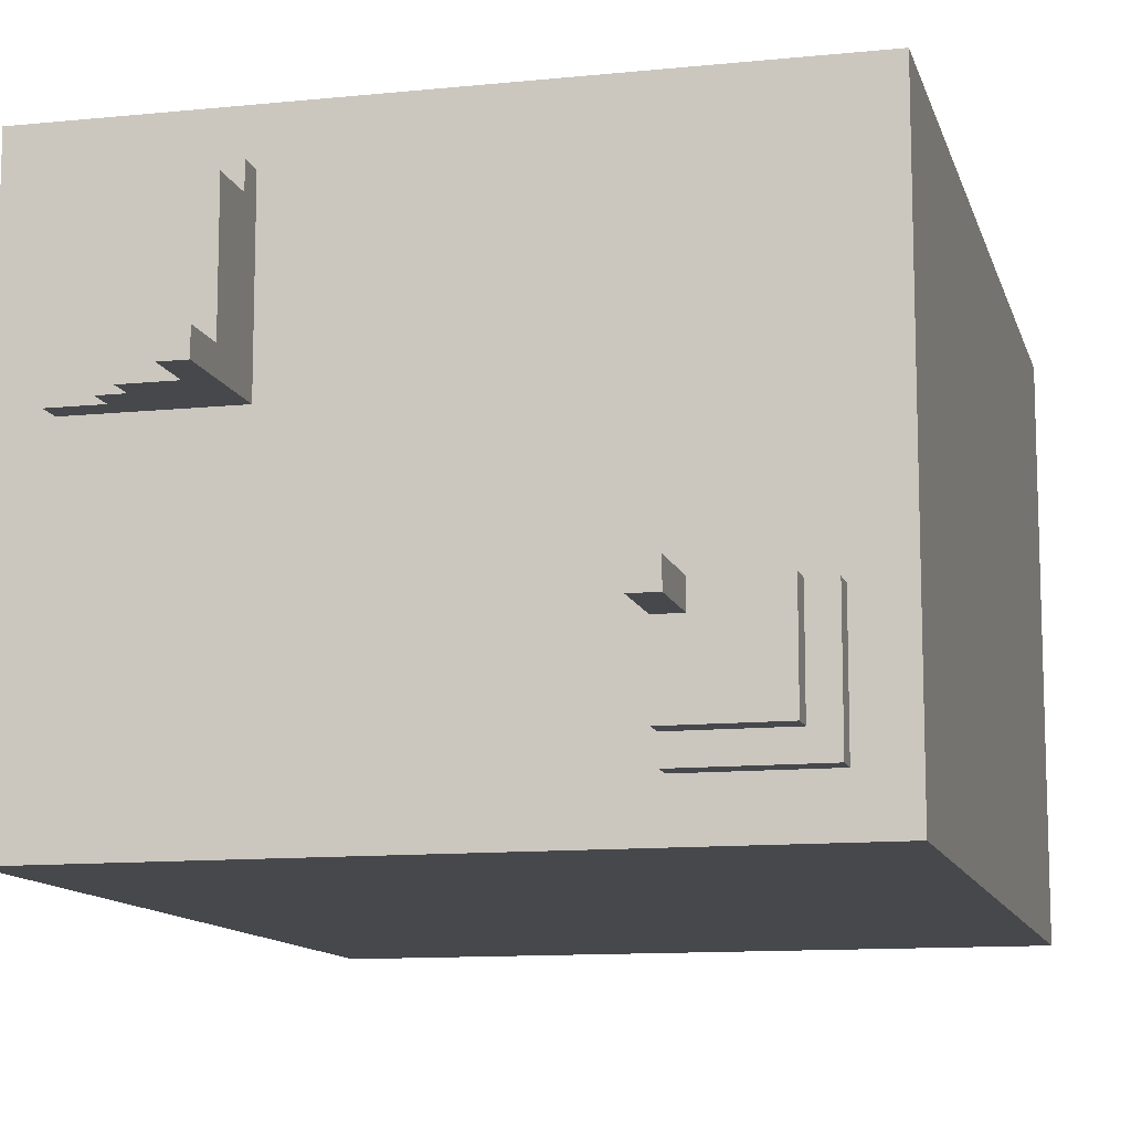
<metadata>
{"format":"obj","ext":"obj","renderer":"f3d","projection":"perspective","resolution":1024,"background":"white","views":[{"elev":-11.5,"azim":-166.1,"up":"+Z"}]}
</metadata>
<code>
o
v -1.4 0 1.3
v -1.4 0 -0.9
v -1.4 3.5 1.3
v -1.4 3.5 -0.9
v -1.2 3.5 -0.2
v -1.2 3.5 -0.7
v -1.2 3.6 -0.2
v -1.2 3.6 -0.7
v -1.1 3.6 -0.2
v -1.1 3.6 -0.6
v -1.1 3.7 -0.2
v -1.1 3.7 -0.6
v -0.9 0.9 1.3
v -0.9 0.9 1.2
v -0.9 1.3 1.3
v -0.9 1.3 1.2
v -0.9 1.6 1.3
v -0.9 1.6 1.2
v -0.9 2 1.3
v -0.9 2 1.2
v -0.9 2.3 1.3
v -0.9 2.3 1.2
v -0.9 2.7 1.3
v -0.9 2.7 1.2
v -0.9 3 1.3
v -0.9 3 1.2
v -0.9 3.4 1.3
v -0.9 3.4 1.2
v -0.8 3.7 -0.2
v -0.8 3.7 -0.3
v -0.8 4 -0.2
v -0.8 4 -0.3
v -0.4 0.9 1.3
v -0.4 0.9 1.2
v -0.4 1.3 1.3
v -0.4 1.3 1.2
v -0.4 1.6 1.3
v -0.4 1.6 1.2
v -0.4 2 1.3
v -0.4 2 1.2
v -0.4 2.3 1.3
v -0.4 2.3 1.2
v -0.4 2.7 1.3
v -0.4 2.7 1.2
v -0.4 3 1.3
v -0.4 3 1.2
v -0.4 3.4 1.3
v -0.4 3.4 1.2
v 0.1 0.9 1.3
v 0.1 0.9 1.2
v 0.1 1.3 1.3
v 0.1 1.3 1.2
v 0.1 1.6 1.3
v 0.1 1.6 1.2
v 0.1 2 1.3
v 0.1 2 1.2
v 0.1 2.3 1.3
v 0.1 2.3 1.2
v 0.1 2.7 1.3
v 0.1 2.7 1.2
v 0.1 3 1.3
v 0.1 3 1.2
v 0.1 3.4 1.3
v 0.1 3.4 1.2
v 0.2 0 1.3
v 0.2 0 1.2
v 0.2 0.5 1.3
v 0.2 0.5 1.2
v 0.5 3.5 1.1
v 0.5 3.5 0.4
v 0.5 3.6 1.1
v 0.5 3.6 1
v 0.5 3.8 1
v 0.5 3.8 0.5
v 0.5 3.8 0.4
v 0.5 4 0.5
v 0.5 4 0.4
v 0.6 0.9 1.3
v 0.6 0.9 1.2
v 0.6 1.3 1.3
v 0.6 1.3 1.2
v 0.6 1.6 1.3
v 0.6 1.6 1.2
v 0.6 2 1.3
v 0.6 2 1.2
v 0.6 2.3 1.3
v 0.6 2.3 1.2
v 0.6 2.7 1.3
v 0.6 2.7 1.2
v 0.6 3 1.3
v 0.6 3 1.2
v 0.6 3.4 1.3
v 0.6 3.4 1.2
v 1.1 0.9 1.3
v 1.1 0.9 1.2
v 1.1 1.3 1.3
v 1.1 1.3 1.2
v 1.1 1.6 1.3
v 1.1 1.6 1.2
v 1.1 2 1.3
v 1.1 2 1.2
v 1.1 2.3 1.3
v 1.1 2.3 1.2
v 1.1 2.7 1.3
v 1.1 2.7 1.2
v 1.1 3 1.3
v 1.1 3 1.2
v 1.1 3.4 1.3
v 1.1 3.4 1.2
v -1.2 0.9 1.3
v -1.2 0.9 1.2
v -1.2 1.3 1.3
v -1.2 1.3 1.2
v -1.2 1.6 1.3
v -1.2 1.6 1.2
v -1.2 2 1.3
v -1.2 2 1.2
v -1.2 2.3 1.3
v -1.2 2.3 1.2
v -1.2 2.7 1.3
v -1.2 2.7 1.2
v -1.2 3 1.3
v -1.2 3 1.2
v -1.2 3.4 1.3
v -1.2 3.4 1.2
v -0.7 0.9 1.3
v -0.7 0.9 1.2
v -0.7 1.3 1.3
v -0.7 1.3 1.2
v -0.7 1.6 1.3
v -0.7 1.6 1.2
v -0.7 2 1.3
v -0.7 2 1.2
v -0.7 2.3 1.3
v -0.7 2.3 1.2
v -0.7 2.7 1.3
v -0.7 2.7 1.2
v -0.7 3 1.3
v -0.7 3 1.2
v -0.7 3.4 1.3
v -0.7 3.4 1.2
v -0.7 3.5 -0.2
v -0.7 3.5 -0.7
v -0.7 3.6 -0.6
v -0.7 3.6 -0.7
v -0.7 3.7 -0.2
v -0.7 3.7 -0.3
v -0.7 3.7 -0.6
v -0.7 4 -0.2
v -0.7 4 -0.3
v -0.2 0 1.3
v -0.2 0 1.2
v -0.2 0.5 1.3
v -0.2 0.5 1.2
v -0.2 0.9 1.3
v -0.2 0.9 1.2
v -0.2 1.3 1.3
v -0.2 1.3 1.2
v -0.2 1.6 1.3
v -0.2 1.6 1.2
v -0.2 2 1.3
v -0.2 2 1.2
v -0.2 2.3 1.3
v -0.2 2.3 1.2
v -0.2 2.7 1.3
v -0.2 2.7 1.2
v -0.2 3 1.3
v -0.2 3 1.2
v -0.2 3.4 1.3
v -0.2 3.4 1.2
v 0.3 0.9 1.3
v 0.3 0.9 1.2
v 0.3 1.3 1.3
v 0.3 1.3 1.2
v 0.3 1.6 1.3
v 0.3 1.6 1.2
v 0.3 2 1.3
v 0.3 2 1.2
v 0.3 2.3 1.3
v 0.3 2.3 1.2
v 0.3 2.7 1.3
v 0.3 2.7 1.2
v 0.3 3 1.3
v 0.3 3 1.2
v 0.3 3.4 1.3
v 0.3 3.4 1.2
v 0.6 3.8 0.5
v 0.6 3.8 0.4
v 0.6 4 0.5
v 0.6 4 0.4
v 0.8 0.9 1.3
v 0.8 0.9 1.2
v 0.8 1.3 1.3
v 0.8 1.3 1.2
v 0.8 1.6 1.3
v 0.8 1.6 1.2
v 0.8 2 1.3
v 0.8 2 1.2
v 0.8 2.3 1.3
v 0.8 2.3 1.2
v 0.8 2.7 1.3
v 0.8 2.7 1.2
v 0.8 3 1.3
v 0.8 3 1.2
v 0.8 3.4 1.3
v 0.8 3.4 1.2
v 0.8 3.7 1
v 0.8 3.7 0.4
v 0.8 3.8 1
v 0.8 3.8 0.4
v 0.9 3.6 1
v 0.9 3.6 0.4
v 0.9 3.7 1
v 0.9 3.7 0.4
v 1.1 3.5 1.1
v 1.1 3.5 0.4
v 1.1 3.6 1.1
v 1.1 3.6 0.4
v 1.3 0 1.3
v 1.3 0 -0.9
v 1.3 3.5 1.3
v 1.3 3.5 -0.9
v -1.4 0 1.3
v -1.4 3.5 1.3
v -1.2 0.9 1.3
v -1.2 1.3 1.3
v -1.2 1.6 1.3
v -1.2 2 1.3
v -1.2 2.3 1.3
v -1.2 2.7 1.3
v -1.2 3 1.3
v -1.2 3.4 1.3
v -0.9 0.9 1.3
v -0.9 1.3 1.3
v -0.9 1.6 1.3
v -0.9 2 1.3
v -0.9 2.3 1.3
v -0.9 2.7 1.3
v -0.9 3 1.3
v -0.9 3.4 1.3
v -0.7 0.9 1.3
v -0.7 1.3 1.3
v -0.7 1.6 1.3
v -0.7 2 1.3
v -0.7 2.3 1.3
v -0.7 2.7 1.3
v -0.7 3 1.3
v -0.7 3.4 1.3
v -0.4 0.9 1.3
v -0.4 1.3 1.3
v -0.4 1.6 1.3
v -0.4 2 1.3
v -0.4 2.3 1.3
v -0.4 2.7 1.3
v -0.4 3 1.3
v -0.4 3.4 1.3
v -0.2 0 1.3
v -0.2 0.5 1.3
v -0.2 0.9 1.3
v -0.2 1.3 1.3
v -0.2 1.6 1.3
v -0.2 2 1.3
v -0.2 2.3 1.3
v -0.2 2.7 1.3
v -0.2 3 1.3
v -0.2 3.4 1.3
v 0.1 0.9 1.3
v 0.1 1.3 1.3
v 0.1 1.6 1.3
v 0.1 2 1.3
v 0.1 2.3 1.3
v 0.1 2.7 1.3
v 0.1 3 1.3
v 0.1 3.4 1.3
v 0.2 0 1.3
v 0.2 0.5 1.3
v 0.3 0.9 1.3
v 0.3 1.3 1.3
v 0.3 1.6 1.3
v 0.3 2 1.3
v 0.3 2.3 1.3
v 0.3 2.7 1.3
v 0.3 3 1.3
v 0.3 3.4 1.3
v 0.6 0.9 1.3
v 0.6 1.3 1.3
v 0.6 1.6 1.3
v 0.6 2 1.3
v 0.6 2.3 1.3
v 0.6 2.7 1.3
v 0.6 3 1.3
v 0.6 3.4 1.3
v 0.8 0.9 1.3
v 0.8 1.3 1.3
v 0.8 1.6 1.3
v 0.8 2 1.3
v 0.8 2.3 1.3
v 0.8 2.7 1.3
v 0.8 3 1.3
v 0.8 3.4 1.3
v 1.1 0.9 1.3
v 1.1 1.3 1.3
v 1.1 1.6 1.3
v 1.1 2 1.3
v 1.1 2.3 1.3
v 1.1 2.7 1.3
v 1.1 3 1.3
v 1.1 3.4 1.3
v 1.3 0 1.3
v 1.3 3.5 1.3
v -1.2 0.9 1.2
v -1.2 1.3 1.2
v -1.2 1.6 1.2
v -1.2 2 1.2
v -1.2 2.3 1.2
v -1.2 2.7 1.2
v -1.2 3 1.2
v -1.2 3.4 1.2
v -0.9 0.9 1.2
v -0.9 1.3 1.2
v -0.9 1.6 1.2
v -0.9 2 1.2
v -0.9 2.3 1.2
v -0.9 2.7 1.2
v -0.9 3 1.2
v -0.9 3.4 1.2
v -0.7 0.9 1.2
v -0.7 1.3 1.2
v -0.7 1.6 1.2
v -0.7 2 1.2
v -0.7 2.3 1.2
v -0.7 2.7 1.2
v -0.7 3 1.2
v -0.7 3.4 1.2
v -0.4 0.9 1.2
v -0.4 1.3 1.2
v -0.4 1.6 1.2
v -0.4 2 1.2
v -0.4 2.3 1.2
v -0.4 2.7 1.2
v -0.4 3 1.2
v -0.4 3.4 1.2
v -0.2 0 1.2
v -0.2 0.5 1.2
v -0.2 0.9 1.2
v -0.2 1.3 1.2
v -0.2 1.6 1.2
v -0.2 2 1.2
v -0.2 2.3 1.2
v -0.2 2.7 1.2
v -0.2 3 1.2
v -0.2 3.4 1.2
v 0.1 0.9 1.2
v 0.1 1.3 1.2
v 0.1 1.6 1.2
v 0.1 2 1.2
v 0.1 2.3 1.2
v 0.1 2.7 1.2
v 0.1 3 1.2
v 0.1 3.4 1.2
v 0.2 0 1.2
v 0.2 0.5 1.2
v 0.3 0.9 1.2
v 0.3 1.3 1.2
v 0.3 1.6 1.2
v 0.3 2 1.2
v 0.3 2.3 1.2
v 0.3 2.7 1.2
v 0.3 3 1.2
v 0.3 3.4 1.2
v 0.6 0.9 1.2
v 0.6 1.3 1.2
v 0.6 1.6 1.2
v 0.6 2 1.2
v 0.6 2.3 1.2
v 0.6 2.7 1.2
v 0.6 3 1.2
v 0.6 3.4 1.2
v 0.8 0.9 1.2
v 0.8 1.3 1.2
v 0.8 1.6 1.2
v 0.8 2 1.2
v 0.8 2.3 1.2
v 0.8 2.7 1.2
v 0.8 3 1.2
v 0.8 3.4 1.2
v 1.1 0.9 1.2
v 1.1 1.3 1.2
v 1.1 1.6 1.2
v 1.1 2 1.2
v 1.1 2.3 1.2
v 1.1 2.7 1.2
v 1.1 3 1.2
v 1.1 3.4 1.2
v 0.5 3.5 1.1
v 0.5 3.6 1.1
v 1.1 3.5 1.1
v 1.1 3.6 1.1
v 0.5 3.6 1
v 0.5 3.8 1
v 0.8 3.7 1
v 0.8 3.8 1
v 0.9 3.6 1
v 0.9 3.7 1
v 0.5 3.8 0.5
v 0.5 4 0.5
v 0.6 3.8 0.5
v 0.6 4 0.5
v -1.2 3.5 -0.2
v -1.2 3.6 -0.2
v -1.1 3.6 -0.2
v -1.1 3.7 -0.2
v -0.8 3.7 -0.2
v -0.8 4 -0.2
v -0.7 3.5 -0.2
v -0.7 3.7 -0.2
v -0.7 4 -0.2
v 0.5 3.5 0.4
v 0.5 3.8 0.4
v 0.5 4 0.4
v 0.6 3.8 0.4
v 0.6 4 0.4
v 0.8 3.7 0.4
v 0.8 3.8 0.4
v 0.9 3.6 0.4
v 0.9 3.7 0.4
v 1.1 3.5 0.4
v 1.1 3.6 0.4
v -0.8 3.7 -0.3
v -0.8 4 -0.3
v -0.7 3.7 -0.3
v -0.7 4 -0.3
v -1.1 3.6 -0.6
v -1.1 3.7 -0.6
v -0.7 3.6 -0.6
v -0.7 3.7 -0.6
v -1.2 3.5 -0.7
v -1.2 3.6 -0.7
v -0.7 3.5 -0.7
v -0.7 3.6 -0.7
v -1.4 0 -0.9
v -1.4 3.5 -0.9
v 1.3 0 -0.9
v 1.3 3.5 -0.9
v -1.4 0 1.3
v -0.2 0 1.3
v 0.2 0 1.3
v 1.3 0 1.3
v -0.2 0 1.2
v 0.2 0 1.2
v -0.2 0 1.1
v 0.2 0 1.1
v -1.4 0 -0.9
v 1.3 0 -0.9
v -0.2 0.5 1.3
v 0.2 0.5 1.3
v -0.2 0.5 1.2
v 0.2 0.5 1.2
v -1.2 1.3 1.3
v -0.9 1.3 1.3
v -0.7 1.3 1.3
v -0.4 1.3 1.3
v -0.2 1.3 1.3
v 0.1 1.3 1.3
v 0.3 1.3 1.3
v 0.6 1.3 1.3
v 0.8 1.3 1.3
v 1.1 1.3 1.3
v -1.2 1.3 1.2
v -0.9 1.3 1.2
v -0.7 1.3 1.2
v -0.4 1.3 1.2
v -0.2 1.3 1.2
v 0.1 1.3 1.2
v 0.3 1.3 1.2
v 0.6 1.3 1.2
v 0.8 1.3 1.2
v 1.1 1.3 1.2
v -1.2 2 1.3
v -0.9 2 1.3
v -0.7 2 1.3
v -0.4 2 1.3
v -0.2 2 1.3
v 0.1 2 1.3
v 0.3 2 1.3
v 0.6 2 1.3
v 0.8 2 1.3
v 1.1 2 1.3
v -1.2 2 1.2
v -0.9 2 1.2
v -0.7 2 1.2
v -0.4 2 1.2
v -0.2 2 1.2
v 0.1 2 1.2
v 0.3 2 1.2
v 0.6 2 1.2
v 0.8 2 1.2
v 1.1 2 1.2
v -1.2 2.7 1.3
v -0.9 2.7 1.3
v -0.7 2.7 1.3
v -0.4 2.7 1.3
v -0.2 2.7 1.3
v 0.1 2.7 1.3
v 0.3 2.7 1.3
v 0.6 2.7 1.3
v 0.8 2.7 1.3
v 1.1 2.7 1.3
v -1.2 2.7 1.2
v -0.9 2.7 1.2
v -0.7 2.7 1.2
v -0.4 2.7 1.2
v -0.2 2.7 1.2
v 0.1 2.7 1.2
v 0.3 2.7 1.2
v 0.6 2.7 1.2
v 0.8 2.7 1.2
v 1.1 2.7 1.2
v -1.2 3.4 1.3
v -0.9 3.4 1.3
v -0.7 3.4 1.3
v -0.4 3.4 1.3
v -0.2 3.4 1.3
v 0.1 3.4 1.3
v 0.3 3.4 1.3
v 0.6 3.4 1.3
v 0.8 3.4 1.3
v 1.1 3.4 1.3
v -1.2 3.4 1.2
v -0.9 3.4 1.2
v -0.7 3.4 1.2
v -0.4 3.4 1.2
v -0.2 3.4 1.2
v 0.1 3.4 1.2
v 0.3 3.4 1.2
v 0.6 3.4 1.2
v 0.8 3.4 1.2
v 1.1 3.4 1.2
v -1.2 0.9 1.3
v -0.9 0.9 1.3
v -0.7 0.9 1.3
v -0.4 0.9 1.3
v -0.2 0.9 1.3
v 0.1 0.9 1.3
v 0.3 0.9 1.3
v 0.6 0.9 1.3
v 0.8 0.9 1.3
v 1.1 0.9 1.3
v -1.2 0.9 1.2
v -0.9 0.9 1.2
v -0.7 0.9 1.2
v -0.4 0.9 1.2
v -0.2 0.9 1.2
v 0.1 0.9 1.2
v 0.3 0.9 1.2
v 0.6 0.9 1.2
v 0.8 0.9 1.2
v 1.1 0.9 1.2
v -1.2 1.6 1.3
v -0.9 1.6 1.3
v -0.7 1.6 1.3
v -0.4 1.6 1.3
v -0.2 1.6 1.3
v 0.1 1.6 1.3
v 0.3 1.6 1.3
v 0.6 1.6 1.3
v 0.8 1.6 1.3
v 1.1 1.6 1.3
v -1.2 1.6 1.2
v -0.9 1.6 1.2
v -0.7 1.6 1.2
v -0.4 1.6 1.2
v -0.2 1.6 1.2
v 0.1 1.6 1.2
v 0.3 1.6 1.2
v 0.6 1.6 1.2
v 0.8 1.6 1.2
v 1.1 1.6 1.2
v -1.2 2.3 1.3
v -0.9 2.3 1.3
v -0.7 2.3 1.3
v -0.4 2.3 1.3
v -0.2 2.3 1.3
v 0.1 2.3 1.3
v 0.3 2.3 1.3
v 0.6 2.3 1.3
v 0.8 2.3 1.3
v 1.1 2.3 1.3
v -1.2 2.3 1.2
v -0.9 2.3 1.2
v -0.7 2.3 1.2
v -0.4 2.3 1.2
v -0.2 2.3 1.2
v 0.1 2.3 1.2
v 0.3 2.3 1.2
v 0.6 2.3 1.2
v 0.8 2.3 1.2
v 1.1 2.3 1.2
v -1.2 3 1.3
v -0.9 3 1.3
v -0.7 3 1.3
v -0.4 3 1.3
v -0.2 3 1.3
v 0.1 3 1.3
v 0.3 3 1.3
v 0.6 3 1.3
v 0.8 3 1.3
v 1.1 3 1.3
v -1.2 3 1.2
v -0.9 3 1.2
v -0.7 3 1.2
v -0.4 3 1.2
v -0.2 3 1.2
v 0.1 3 1.2
v 0.3 3 1.2
v 0.6 3 1.2
v 0.8 3 1.2
v 1.1 3 1.2
v -1.4 3.5 1.3
v 1.3 3.5 1.3
v -1.3 3.5 1.2
v 1.2 3.5 1.2
v 0.5 3.5 1.1
v 1.1 3.5 1.1
v 0.5 3.5 0.4
v 1.1 3.5 0.4
v -1.2 3.5 -0.2
v -0.7 3.5 -0.2
v -1.2 3.5 -0.7
v -0.7 3.5 -0.7
v -1.3 3.5 -0.8
v 1.2 3.5 -0.8
v -1.4 3.5 -0.9
v 1.3 3.5 -0.9
v 0.5 3.6 1.1
v 1.1 3.6 1.1
v 0.5 3.6 1
v 0.9 3.6 1
v 0.9 3.6 0.4
v 1.1 3.6 0.4
v -1.2 3.6 -0.2
v -1.1 3.6 -0.2
v -1.1 3.6 -0.6
v -0.7 3.6 -0.6
v -1.2 3.6 -0.7
v -0.7 3.6 -0.7
v 0.8 3.7 1
v 0.9 3.7 1
v 0.8 3.7 0.4
v 0.9 3.7 0.4
v -1.1 3.7 -0.2
v -0.8 3.7 -0.2
v -0.8 3.7 -0.3
v -0.7 3.7 -0.3
v -1.1 3.7 -0.6
v -0.7 3.7 -0.6
v 0.5 3.8 1
v 0.8 3.8 1
v 0.5 3.8 0.5
v 0.6 3.8 0.5
v 0.6 3.8 0.4
v 0.8 3.8 0.4
v 0.5 4 0.5
v 0.6 4 0.5
v 0.5 4 0.4
v 0.6 4 0.4
v -0.8 4 -0.2
v -0.7 4 -0.2
v -0.8 4 -0.3
v -0.7 4 -0.3
f 3 2 1
f 4 2 3
f 7 6 5
f 8 6 7
f 11 10 9
f 12 10 11
f 15 14 13
f 16 14 15
f 19 18 17
f 20 18 19
f 23 22 21
f 24 22 23
f 27 26 25
f 28 26 27
f 31 30 29
f 32 30 31
f 35 34 33
f 36 34 35
f 39 38 37
f 40 38 39
f 43 42 41
f 44 42 43
f 47 46 45
f 48 46 47
f 51 50 49
f 52 50 51
f 55 54 53
f 56 54 55
f 59 58 57
f 60 58 59
f 63 62 61
f 64 62 63
f 67 66 65
f 68 66 67
f 71 70 69
f 72 70 71
f 73 70 72
f 74 70 73
f 75 70 74
f 76 75 74
f 77 75 76
f 80 79 78
f 81 79 80
f 84 83 82
f 85 83 84
f 88 87 86
f 89 87 88
f 92 91 90
f 93 91 92
f 96 95 94
f 97 95 96
f 100 99 98
f 101 99 100
f 104 103 102
f 105 103 104
f 108 107 106
f 109 107 108
f 110 111 112
f 112 111 113
f 114 115 116
f 116 115 117
f 118 119 120
f 120 119 121
f 122 123 124
f 124 123 125
f 126 127 128
f 128 127 129
f 130 131 132
f 132 131 133
f 134 135 136
f 136 135 137
f 138 139 140
f 140 139 141
f 142 143 144
f 144 143 145
f 142 144 146
f 146 144 147
f 147 144 148
f 146 147 149
f 149 147 150
f 151 152 153
f 153 152 154
f 155 156 157
f 157 156 158
f 159 160 161
f 161 160 162
f 163 164 165
f 165 164 166
f 167 168 169
f 169 168 170
f 171 172 173
f 173 172 174
f 175 176 177
f 177 176 178
f 179 180 181
f 181 180 182
f 183 184 185
f 185 184 186
f 187 188 189
f 189 188 190
f 191 192 193
f 193 192 194
f 195 196 197
f 197 196 198
f 199 200 201
f 201 200 202
f 203 204 205
f 205 204 206
f 207 208 209
f 209 208 210
f 211 212 213
f 213 212 214
f 215 216 217
f 217 216 218
f 219 220 221
f 221 220 222
f 225 224 223
f 226 224 225
f 227 224 226
f 228 224 227
f 229 224 228
f 230 224 229
f 231 224 230
f 232 224 231
f 233 225 223
f 234 227 226
f 235 227 234
f 236 229 228
f 237 229 236
f 238 231 230
f 239 231 238
f 240 224 232
f 241 239 238
f 241 240 239
f 241 237 236
f 241 233 223
f 241 238 237
f 241 235 234
f 241 236 235
f 241 234 233
f 242 240 241
f 243 240 242
f 244 240 243
f 245 240 244
f 246 240 245
f 247 240 246
f 248 224 240
f 248 240 247
f 249 241 223
f 250 243 242
f 251 243 250
f 252 245 244
f 253 245 252
f 254 247 246
f 255 247 254
f 256 224 248
f 257 253 252
f 257 256 255
f 257 255 254
f 257 251 250
f 257 254 253
f 257 249 223
f 257 252 251
f 257 250 249
f 258 256 257
f 259 256 258
f 260 256 259
f 261 256 260
f 262 256 261
f 263 256 262
f 264 256 263
f 265 256 264
f 266 224 256
f 266 256 265
f 267 259 258
f 268 261 260
f 269 261 268
f 270 263 262
f 271 263 270
f 272 265 264
f 273 265 272
f 274 224 266
f 276 271 270
f 276 274 273
f 276 273 272
f 276 269 268
f 276 272 271
f 276 267 258
f 276 270 269
f 276 268 267
f 277 274 276
f 277 276 275
f 278 274 277
f 279 274 278
f 280 274 279
f 281 274 280
f 282 274 281
f 283 274 282
f 284 224 274
f 284 274 283
f 285 277 275
f 286 279 278
f 287 279 286
f 288 281 280
f 289 281 288
f 290 283 282
f 291 283 290
f 292 224 284
f 293 289 288
f 293 292 291
f 293 291 290
f 293 287 286
f 293 290 289
f 293 285 275
f 293 288 287
f 293 286 285
f 294 292 293
f 295 292 294
f 296 292 295
f 297 292 296
f 298 292 297
f 299 292 298
f 300 224 292
f 300 292 299
f 301 293 275
f 302 295 294
f 303 295 302
f 304 297 296
f 305 297 304
f 306 299 298
f 307 299 306
f 308 224 300
f 309 305 304
f 309 308 307
f 309 307 306
f 309 303 302
f 309 306 305
f 309 301 275
f 309 304 303
f 309 302 301
f 310 224 308
f 310 308 309
f 319 312 311
f 320 312 319
f 321 314 313
f 322 314 321
f 323 316 315
f 324 316 323
f 325 318 317
f 326 318 325
f 335 328 327
f 336 328 335
f 337 330 329
f 338 330 337
f 339 332 331
f 340 332 339
f 341 334 333
f 342 334 341
f 353 346 345
f 354 346 353
f 355 348 347
f 356 348 355
f 357 350 349
f 358 350 357
f 359 352 351
f 360 352 359
f 361 344 343
f 362 344 361
f 371 364 363
f 372 364 371
f 373 366 365
f 374 366 373
f 375 368 367
f 376 368 375
f 377 370 369
f 378 370 377
f 387 380 379
f 388 380 387
f 389 382 381
f 390 382 389
f 391 384 383
f 392 384 391
f 393 386 385
f 394 386 393
f 397 396 395
f 398 396 397
f 401 400 399
f 402 400 401
f 403 401 399
f 404 401 403
f 407 406 405
f 408 406 407
f 411 410 409
f 413 412 411
f 415 411 409
f 415 413 411
f 416 414 413
f 416 413 415
f 417 414 416
f 418 419 421
f 419 420 421
f 421 420 422
f 418 421 423
f 423 421 424
f 418 423 425
f 425 423 426
f 418 425 427
f 427 425 428
f 429 430 431
f 431 430 432
f 433 434 435
f 435 434 436
f 437 438 439
f 439 438 440
f 441 442 443
f 443 442 444
f 449 446 445
f 450 448 447
f 451 449 445
f 451 450 449
f 452 448 450
f 452 450 451
f 453 451 445
f 453 452 451
f 454 448 452
f 454 452 453
f 457 456 455
f 458 456 457
f 469 460 459
f 470 460 469
f 471 462 461
f 472 462 471
f 473 464 463
f 474 464 473
f 475 466 465
f 476 466 475
f 477 468 467
f 478 468 477
f 489 480 479
f 490 480 489
f 491 482 481
f 492 482 491
f 493 484 483
f 494 484 493
f 495 486 485
f 496 486 495
f 497 488 487
f 498 488 497
f 509 500 499
f 510 500 509
f 511 502 501
f 512 502 511
f 513 504 503
f 514 504 513
f 515 506 505
f 516 506 515
f 517 508 507
f 518 508 517
f 529 520 519
f 530 520 529
f 531 522 521
f 532 522 531
f 533 524 523
f 534 524 533
f 535 526 525
f 536 526 535
f 537 528 527
f 538 528 537
f 539 540 549
f 549 540 550
f 541 542 551
f 551 542 552
f 543 544 553
f 553 544 554
f 545 546 555
f 555 546 556
f 547 548 557
f 557 548 558
f 559 560 569
f 569 560 570
f 561 562 571
f 571 562 572
f 563 564 573
f 573 564 574
f 565 566 575
f 575 566 576
f 567 568 577
f 577 568 578
f 579 580 589
f 589 580 590
f 581 582 591
f 591 582 592
f 583 584 593
f 593 584 594
f 585 586 595
f 595 586 596
f 587 588 597
f 597 588 598
f 599 600 609
f 609 600 610
f 601 602 611
f 611 602 612
f 603 604 613
f 613 604 614
f 605 606 615
f 615 606 616
f 607 608 617
f 617 608 618
f 619 620 621
f 621 620 622
f 621 622 623
f 623 622 624
f 621 623 625
f 624 622 626
f 621 625 627
f 625 626 627
f 627 626 628
f 621 627 629
f 628 626 630
f 619 621 631
f 629 630 631
f 621 629 631
f 630 626 632
f 631 630 632
f 622 620 632
f 626 622 632
f 619 631 633
f 631 632 633
f 632 620 634
f 633 632 634
f 635 636 637
f 637 636 638
f 638 636 639
f 639 636 640
f 641 642 643
f 641 643 645
f 643 644 645
f 645 644 646
f 647 648 649
f 649 648 650
f 651 652 653
f 651 653 655
f 653 654 655
f 655 654 656
f 657 658 659
f 659 658 660
f 660 658 661
f 661 658 662
f 663 664 665
f 665 664 666
f 667 668 669
f 669 668 670

</code>
